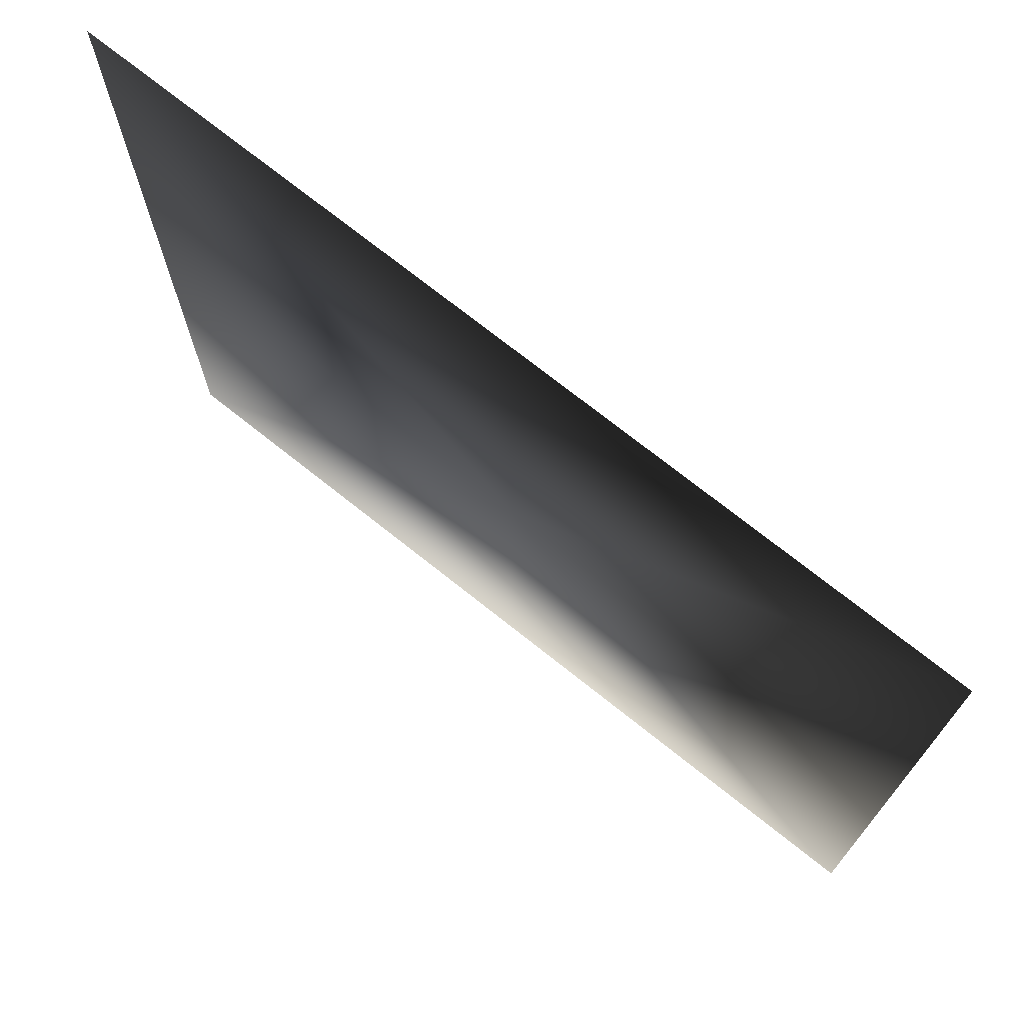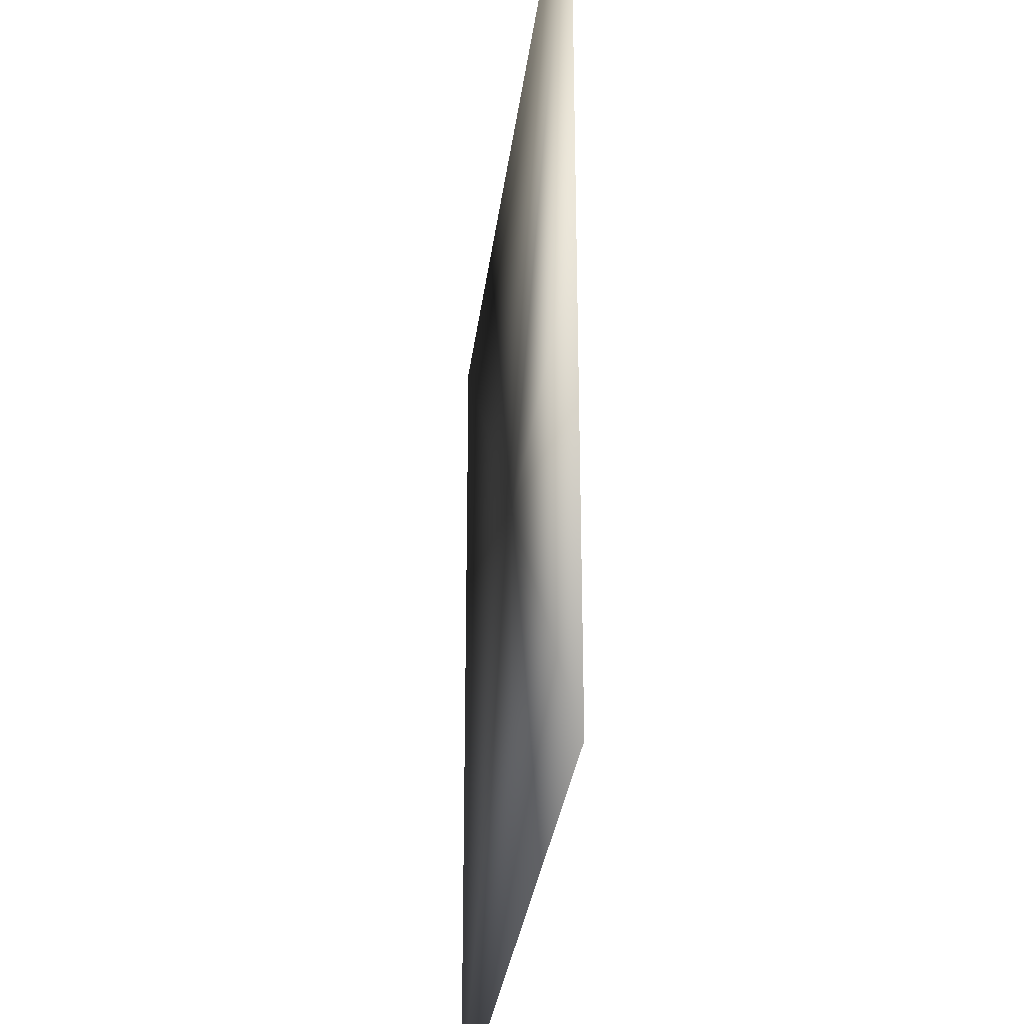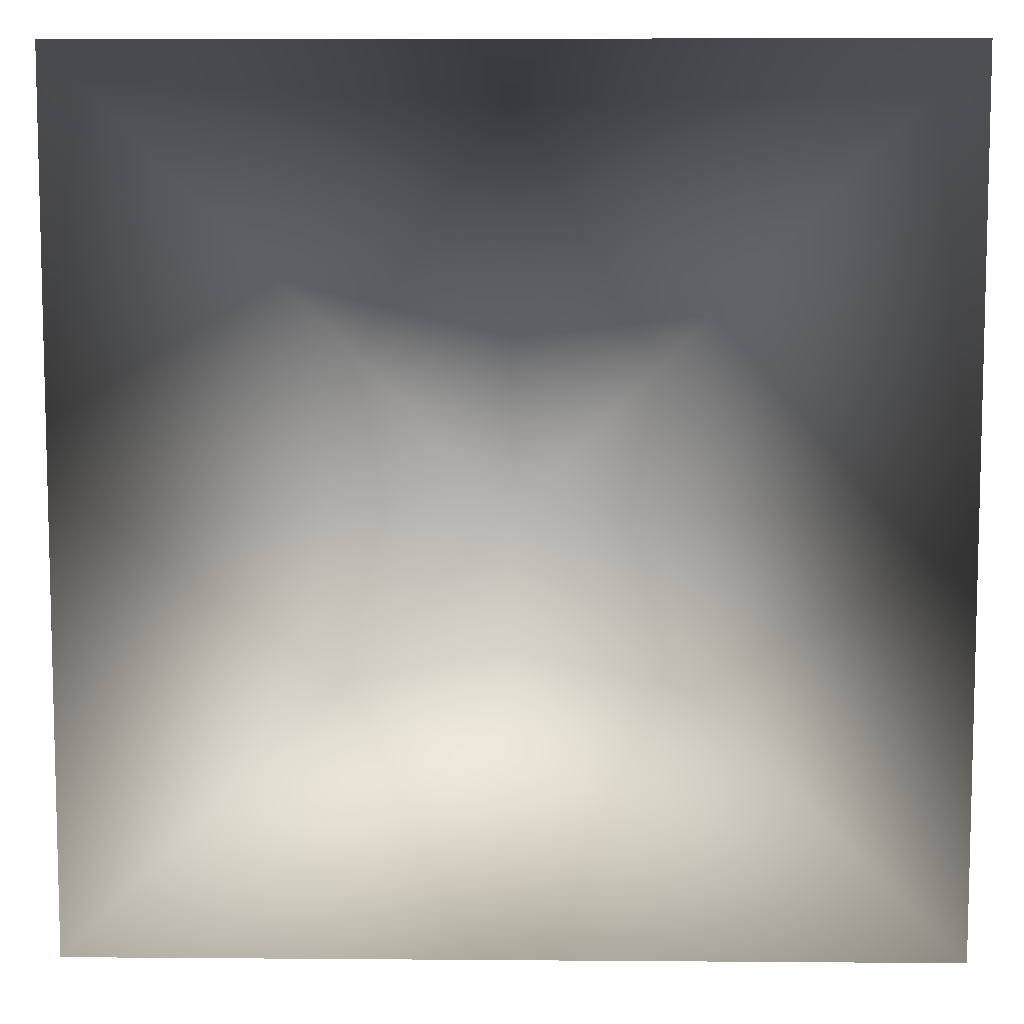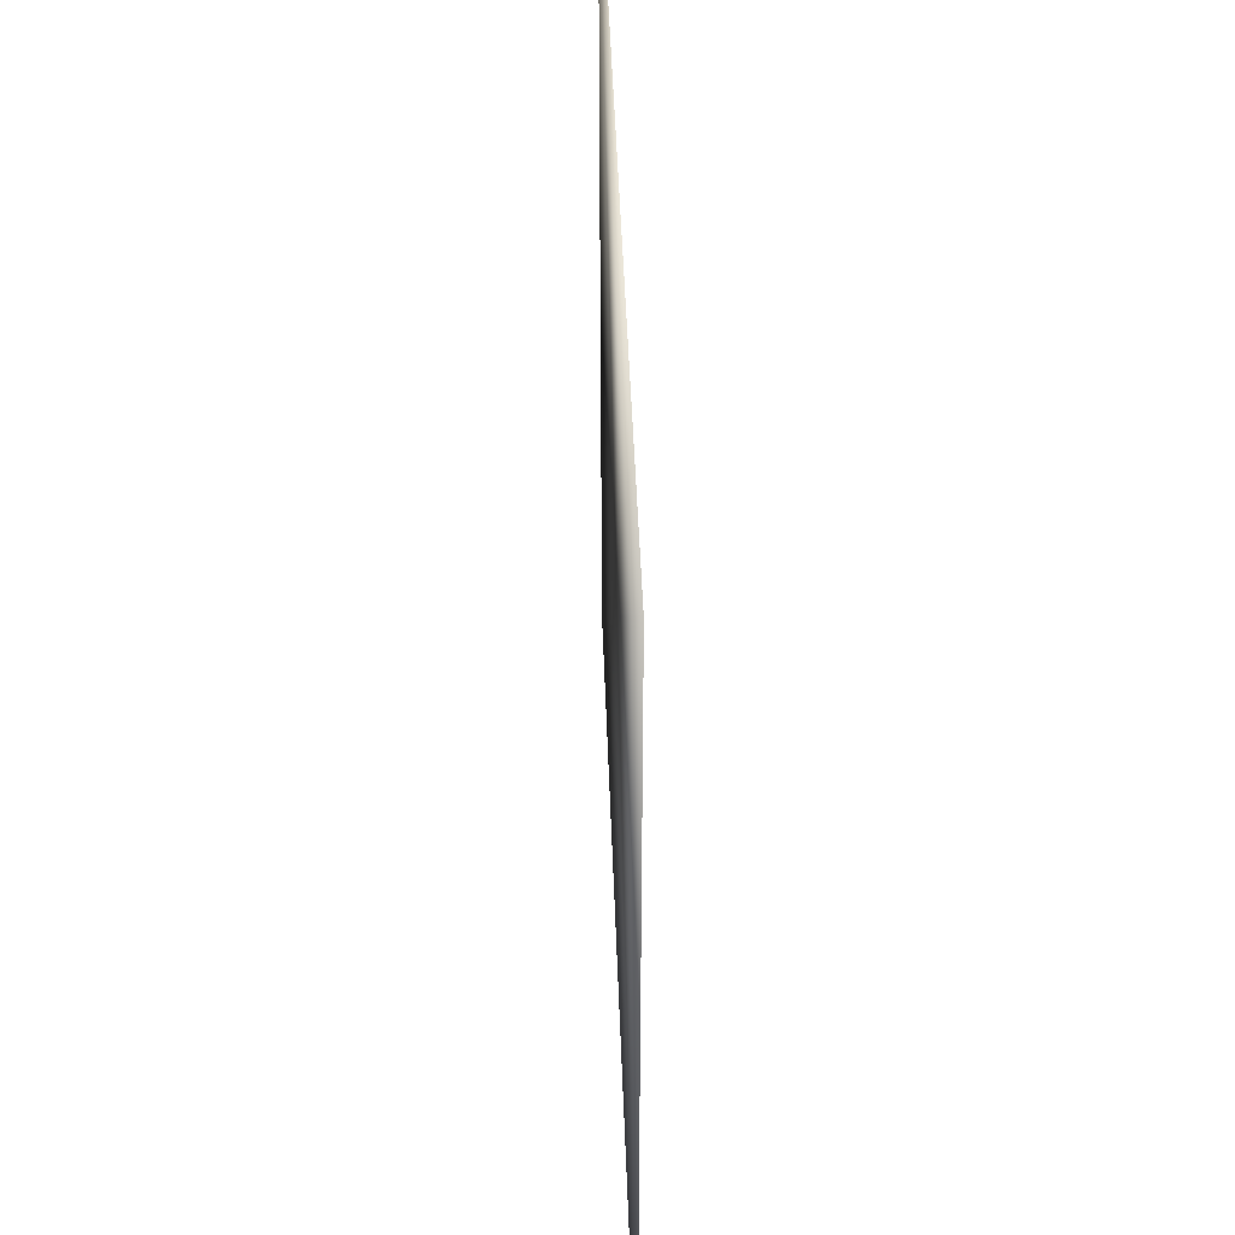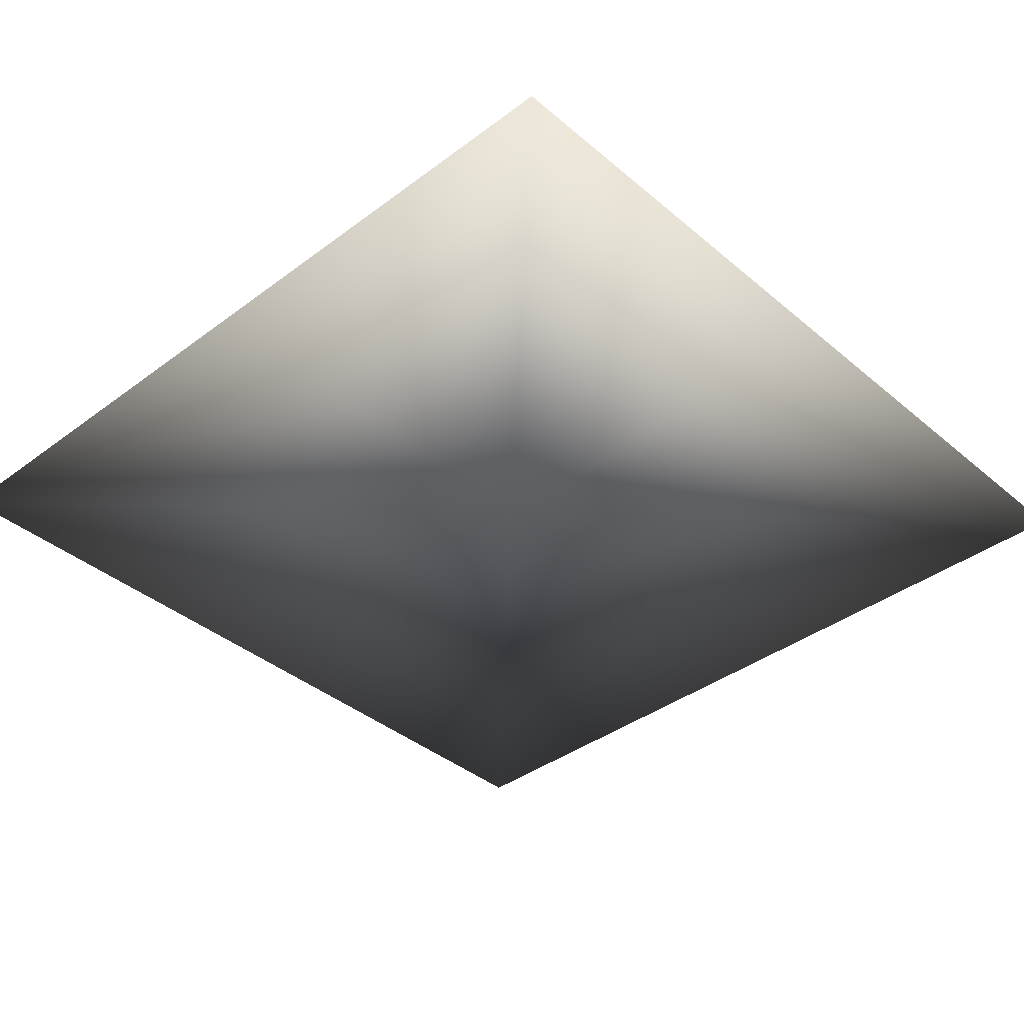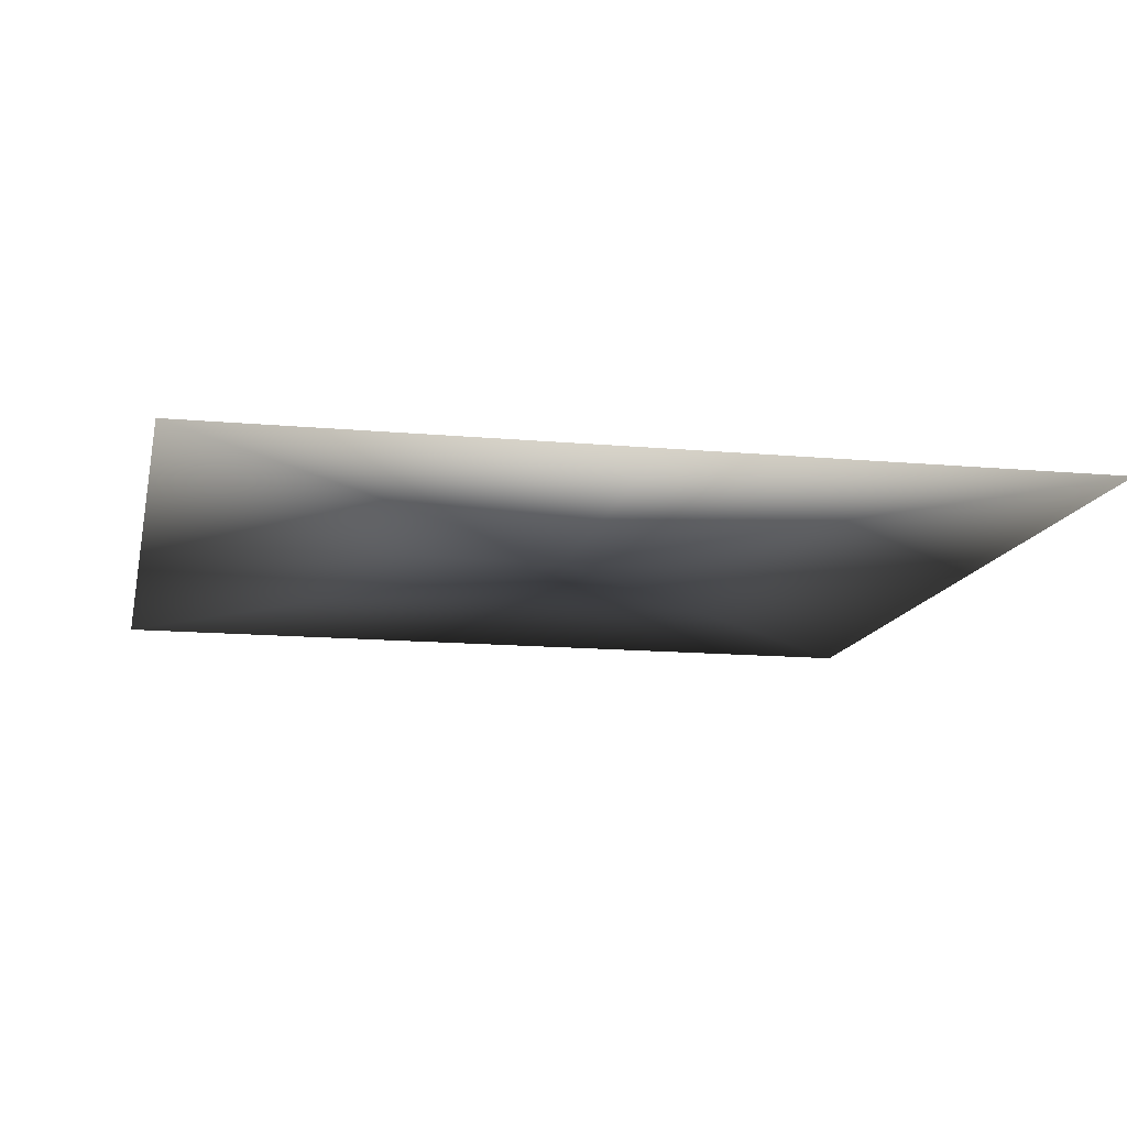
<metadata>
{"format":"obj","ext":"obj","renderer":"f3d","projection":"perspective","resolution":1024,"background":"white","views":[{"elev":73.1,"azim":38.5,"up":"+Y"},{"elev":-30.0,"azim":-96.7,"up":"+Y"},{"elev":8.6,"azim":1.2,"up":"+Y"},{"elev":45.1,"azim":-92.0,"up":"+Y"},{"elev":-38.4,"azim":133.3,"up":"+Z"},{"elev":-13.5,"azim":-11.8,"up":"+Z"}]}
</metadata>
<code>
o Plane
v -1 1 -3e-06
v 1 1 -3e-06
v -1 -1 -2e-06
v 1 -1 -2e-06
v -2.2e-05 -1.9e-05 -2e-06
v -1 2e-06 -2e-06
v -0 1 -3e-06
v 1 2e-06 -2e-06
v -0 -1 -2e-06
f 1 7 5
f 3 5 9
f 5 3 6
f 4 5 8
f 9 5 4
f 5 7 2
f 6 1 5
f 8 5 2

</code>
